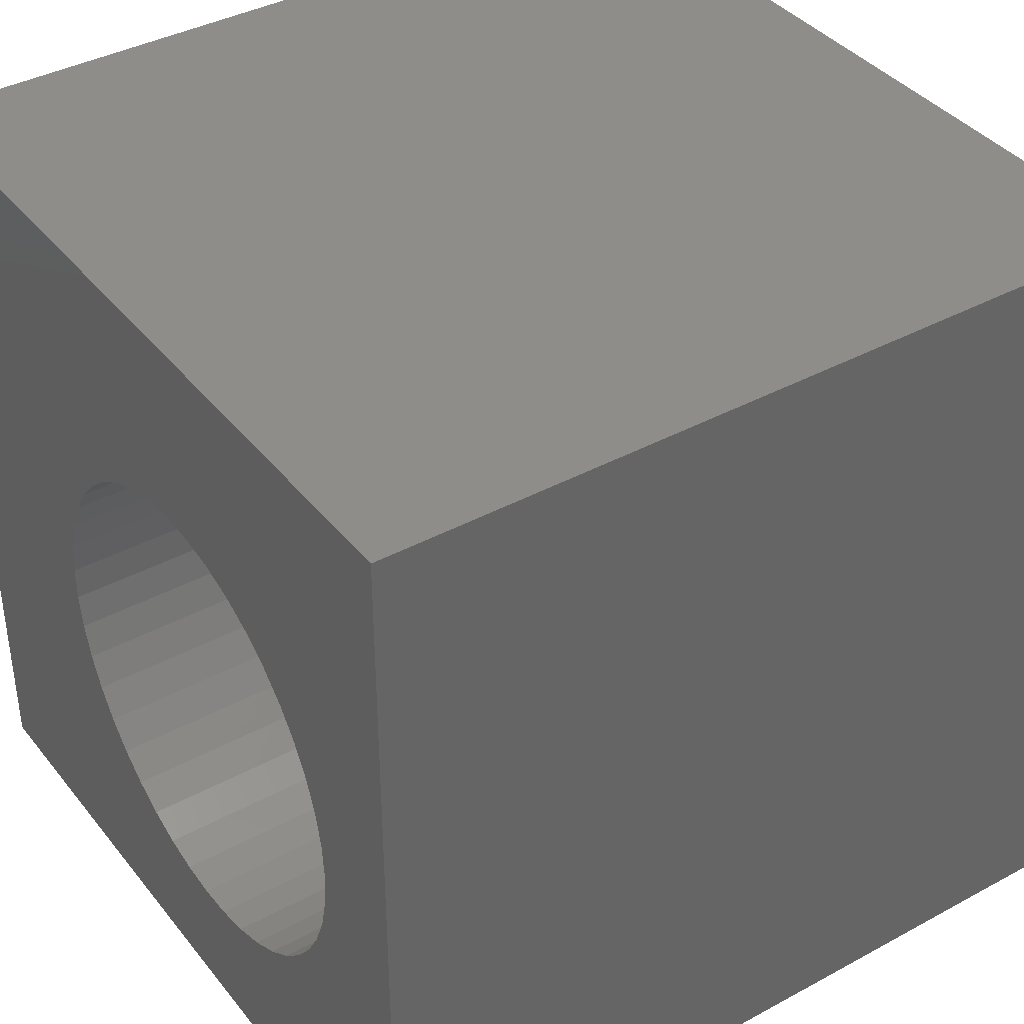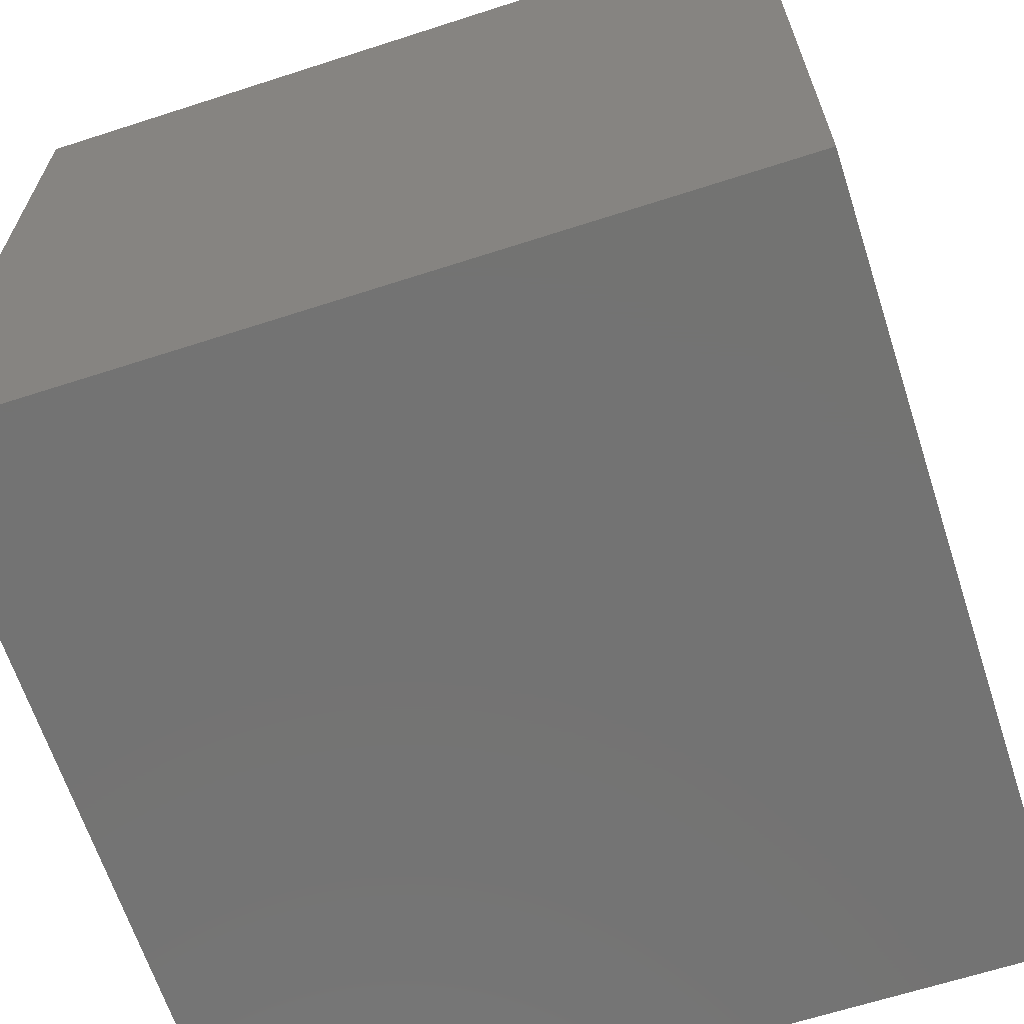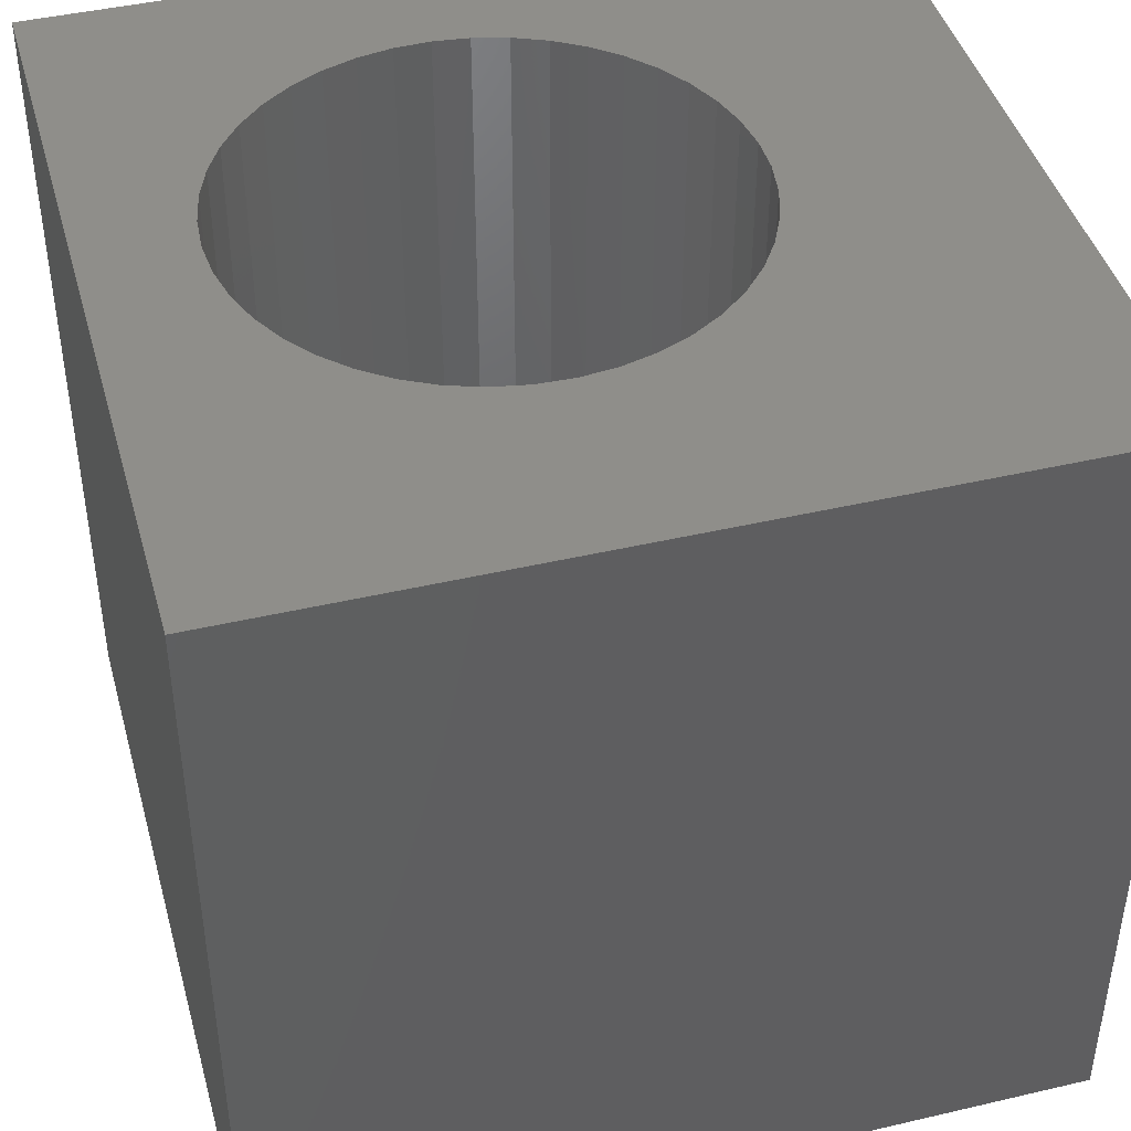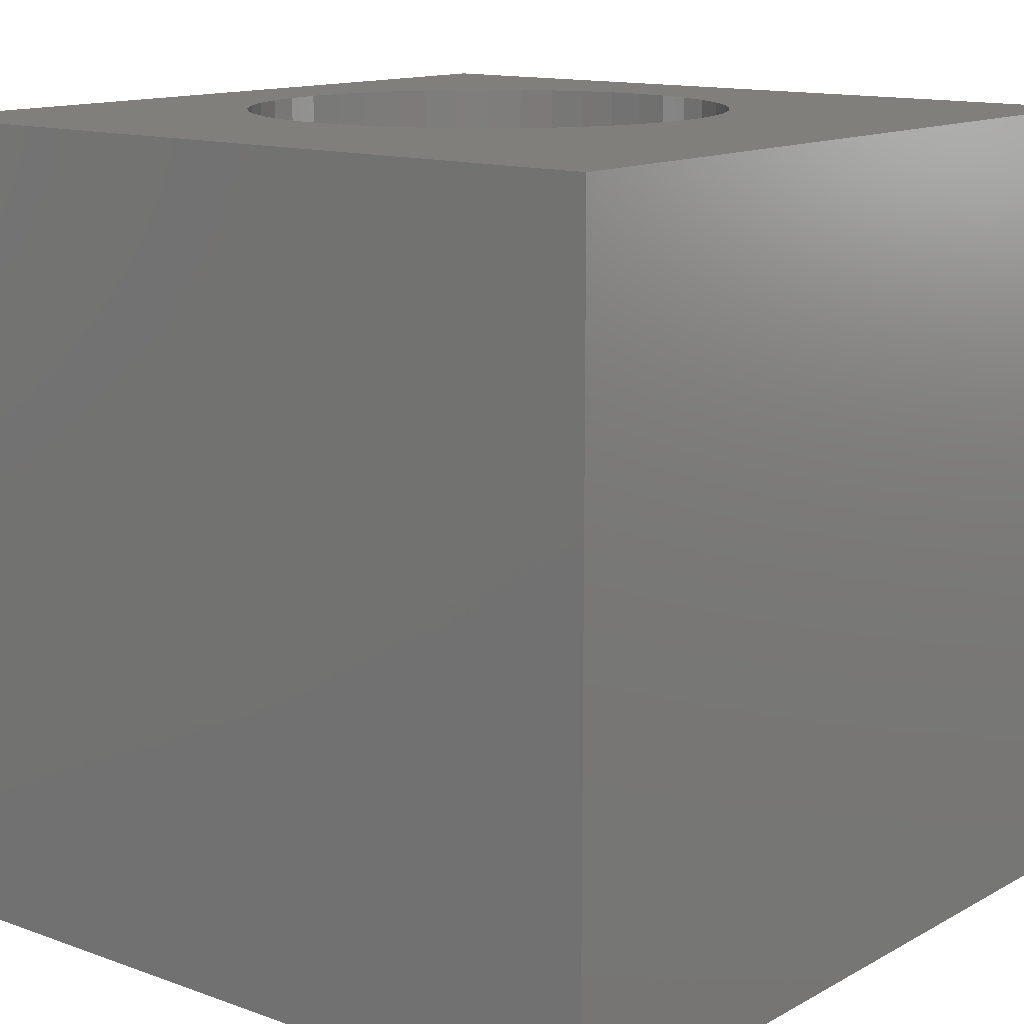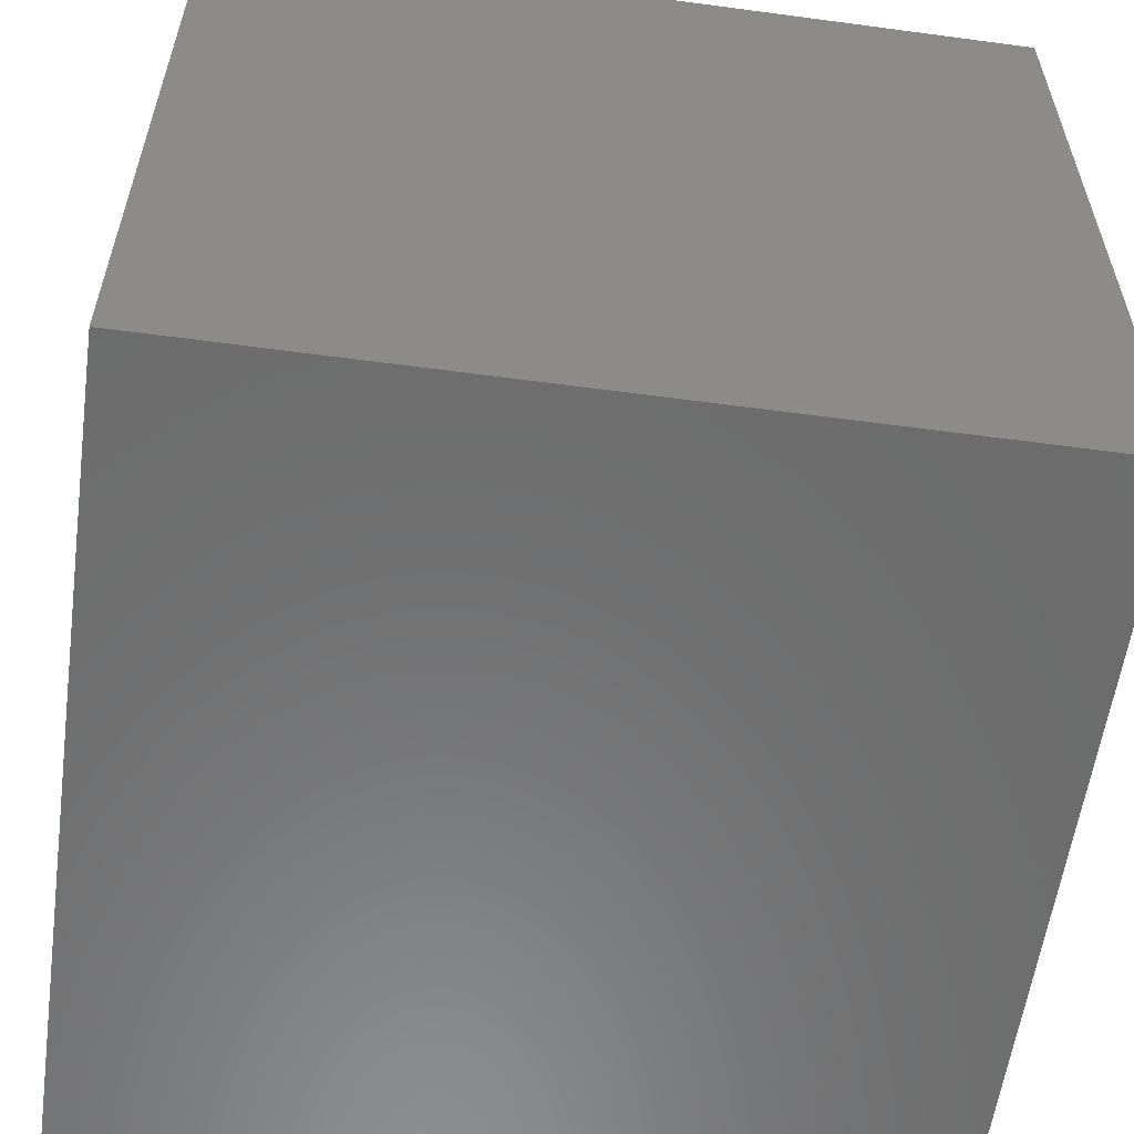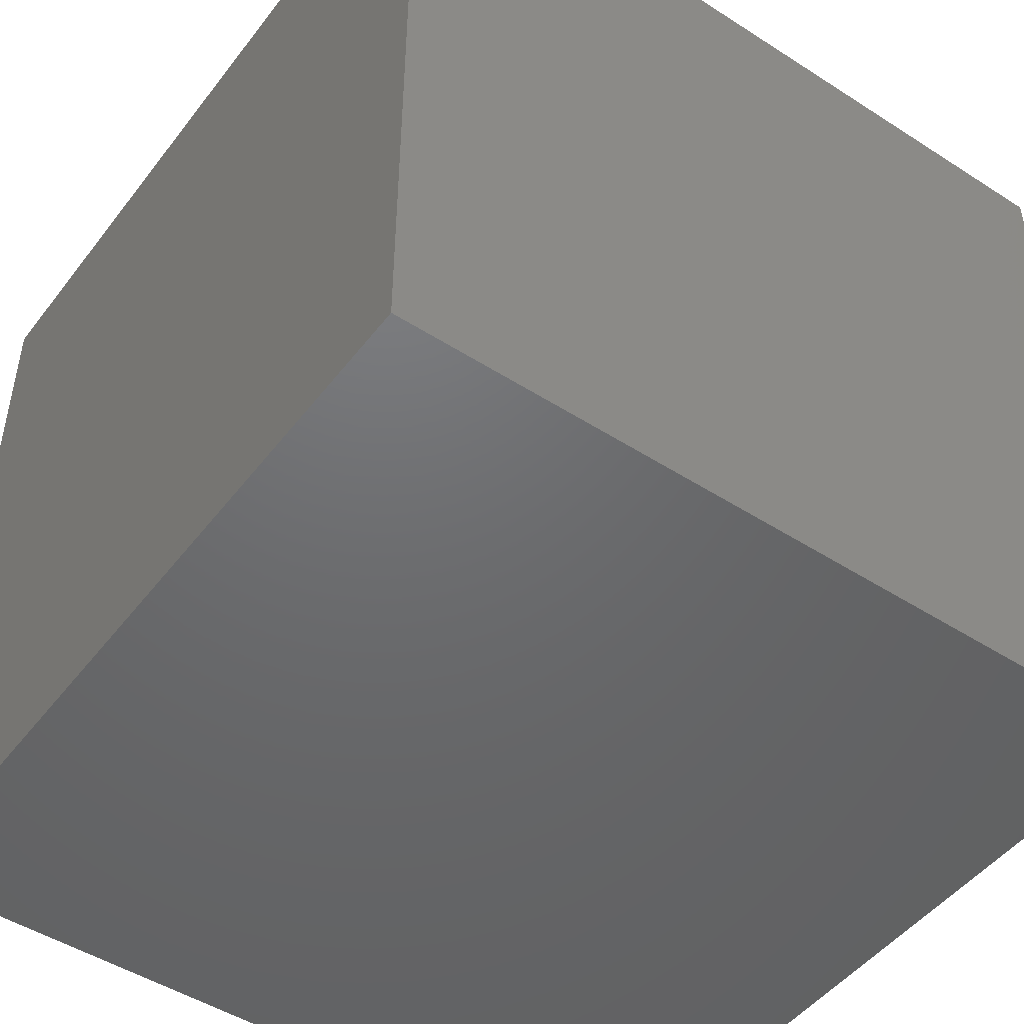
<metadata>
{"format":"stl","ext":"stl","renderer":"f3d","projection":"perspective","resolution":1024,"background":"white","views":[{"elev":39.0,"azim":55.8,"up":"+Y"},{"elev":-65.2,"azim":108.0,"up":"+Z"},{"elev":43.5,"azim":164.6,"up":"+Z"},{"elev":13.2,"azim":-140.8,"up":"+Z"},{"elev":-58.1,"azim":-97.9,"up":"+Z"},{"elev":-48.3,"azim":-35.7,"up":"+Z"}]}
</metadata>
<code>
# stl→obj: 94 verts, 184 faces
v 0 10 10
v 0 10 0
v 0 0 10
v 0 0 0
v 10 10 10
v 8.7 4.596 10
v 10 0 10
v 8.668 4.16 10
v 8.573 3.734 10
v 7.935 2.598 10
v 7.621 2.295 10
v 6.033 1.62 10
v 6.463 1.699 10
v 7.265 2.04 10
v 6.876 1.84 10
v 5.596 1.604 10
v 5.161 1.652 10
v 4.738 1.762 10
v 8.417 3.325 10
v 8.203 2.944 10
v 4.336 1.933 10
v 3.963 2.161 10
v 3.627 2.441 10
v 6.033 7.573 10
v 6.463 7.494 10
v 2.782 5.248 10
v 2.908 5.666 10
v 3.094 6.062 10
v 3.335 6.427 10
v 3.627 6.752 10
v 3.963 7.032 10
v 4.336 7.26 10
v 8.417 5.868 10
v 8.573 5.459 10
v 8.668 5.032 10
v 3.335 2.766 10
v 3.094 3.131 10
v 2.908 3.527 10
v 2.782 3.945 10
v 2.719 4.378 10
v 2.719 4.815 10
v 4.738 7.431 10
v 5.161 7.541 10
v 5.596 7.589 10
v 6.876 7.353 10
v 7.265 7.153 10
v 7.621 6.898 10
v 7.935 6.595 10
v 8.203 6.249 10
v 10 10 0
v 10 0 0
v 8.668 4.16 1.89
v 8.7 4.596 1.89
v 8.668 5.032 1.89
v 8.573 5.459 1.89
v 8.417 5.868 1.89
v 8.203 6.249 1.89
v 7.935 6.595 1.89
v 7.621 6.898 1.89
v 7.265 7.153 1.89
v 6.876 7.353 1.89
v 6.463 7.494 1.89
v 6.033 7.573 1.89
v 5.596 7.589 1.89
v 5.161 7.541 1.89
v 4.738 7.431 1.89
v 4.336 7.26 1.89
v 3.963 7.032 1.89
v 3.627 6.752 1.89
v 3.335 6.427 1.89
v 3.094 6.062 1.89
v 2.908 5.666 1.89
v 2.782 5.248 1.89
v 2.719 4.815 1.89
v 2.719 4.378 1.89
v 2.782 3.945 1.89
v 2.908 3.527 1.89
v 3.094 3.131 1.89
v 3.335 2.766 1.89
v 3.627 2.441 1.89
v 3.963 2.161 1.89
v 4.336 1.933 1.89
v 4.738 1.762 1.89
v 5.161 1.652 1.89
v 5.596 1.604 1.89
v 6.033 1.62 1.89
v 6.463 1.699 1.89
v 6.876 1.84 1.89
v 7.265 2.04 1.89
v 7.621 2.295 1.89
v 7.935 2.598 1.89
v 8.203 2.944 1.89
v 8.417 3.325 1.89
v 8.573 3.734 1.89
f 1 2 3
f 3 2 4
f 5 6 7
f 7 6 8
f 7 8 9
f 10 11 7
f 3 7 12
f 12 7 13
f 11 14 7
f 7 14 15
f 7 15 13
f 12 16 3
f 3 16 17
f 3 17 18
f 9 19 7
f 7 19 20
f 7 20 10
f 18 21 3
f 3 21 22
f 3 22 23
f 24 25 5
f 26 27 1
f 1 27 28
f 1 28 29
f 29 30 1
f 1 30 31
f 1 31 32
f 33 34 5
f 5 34 35
f 5 35 6
f 23 36 3
f 3 36 37
f 3 37 38
f 38 39 3
f 3 39 40
f 3 40 1
f 1 40 41
f 1 41 26
f 32 42 1
f 1 42 43
f 1 43 5
f 5 43 44
f 5 44 24
f 25 45 5
f 5 45 46
f 5 46 47
f 47 48 5
f 5 48 49
f 5 49 33
f 50 5 51
f 51 5 7
f 2 50 4
f 4 50 51
f 5 50 1
f 1 50 2
f 51 7 4
f 4 7 3
f 52 6 53
f 53 6 35
f 53 35 54
f 54 35 34
f 54 34 55
f 55 34 33
f 55 33 56
f 56 33 49
f 56 49 57
f 57 49 48
f 57 48 58
f 58 48 47
f 58 47 59
f 59 47 46
f 59 46 60
f 60 46 45
f 60 45 61
f 61 45 25
f 61 25 62
f 62 25 24
f 62 24 63
f 63 24 44
f 63 44 64
f 64 44 43
f 64 43 65
f 65 43 42
f 65 42 66
f 66 42 32
f 66 32 67
f 67 32 31
f 67 31 68
f 68 31 30
f 68 30 69
f 69 30 29
f 69 29 70
f 70 29 28
f 70 28 71
f 71 28 27
f 71 27 72
f 72 27 26
f 72 26 73
f 73 26 41
f 73 41 74
f 74 41 40
f 74 40 75
f 75 40 39
f 75 39 76
f 76 39 38
f 76 38 77
f 77 38 37
f 77 37 78
f 78 37 36
f 78 36 79
f 79 36 23
f 79 23 80
f 80 23 22
f 80 22 81
f 81 22 21
f 81 21 82
f 82 21 18
f 82 18 83
f 83 18 17
f 83 17 84
f 84 17 16
f 84 16 85
f 85 16 12
f 85 12 86
f 86 12 13
f 86 13 87
f 87 13 15
f 87 15 88
f 88 15 14
f 88 14 89
f 89 14 11
f 89 11 90
f 90 11 10
f 90 10 91
f 91 10 20
f 91 20 92
f 92 20 19
f 92 19 93
f 93 19 9
f 93 9 94
f 94 9 8
f 94 8 52
f 52 8 6
f 77 78 93
f 94 52 75
f 75 52 53
f 75 53 74
f 55 61 54
f 54 61 53
f 61 62 53
f 53 62 63
f 53 63 64
f 53 67 68
f 94 75 93
f 93 75 76
f 93 76 77
f 78 79 93
f 93 79 80
f 93 80 81
f 89 90 91
f 58 55 57
f 57 55 56
f 64 65 53
f 53 65 66
f 53 66 67
f 68 69 53
f 53 69 70
f 53 70 71
f 71 72 53
f 53 72 73
f 53 73 74
f 81 82 93
f 93 82 83
f 93 83 84
f 84 85 93
f 93 85 86
f 93 86 87
f 87 88 93
f 93 88 89
f 93 89 92
f 92 89 91
f 58 59 55
f 55 59 60
f 55 60 61

</code>
